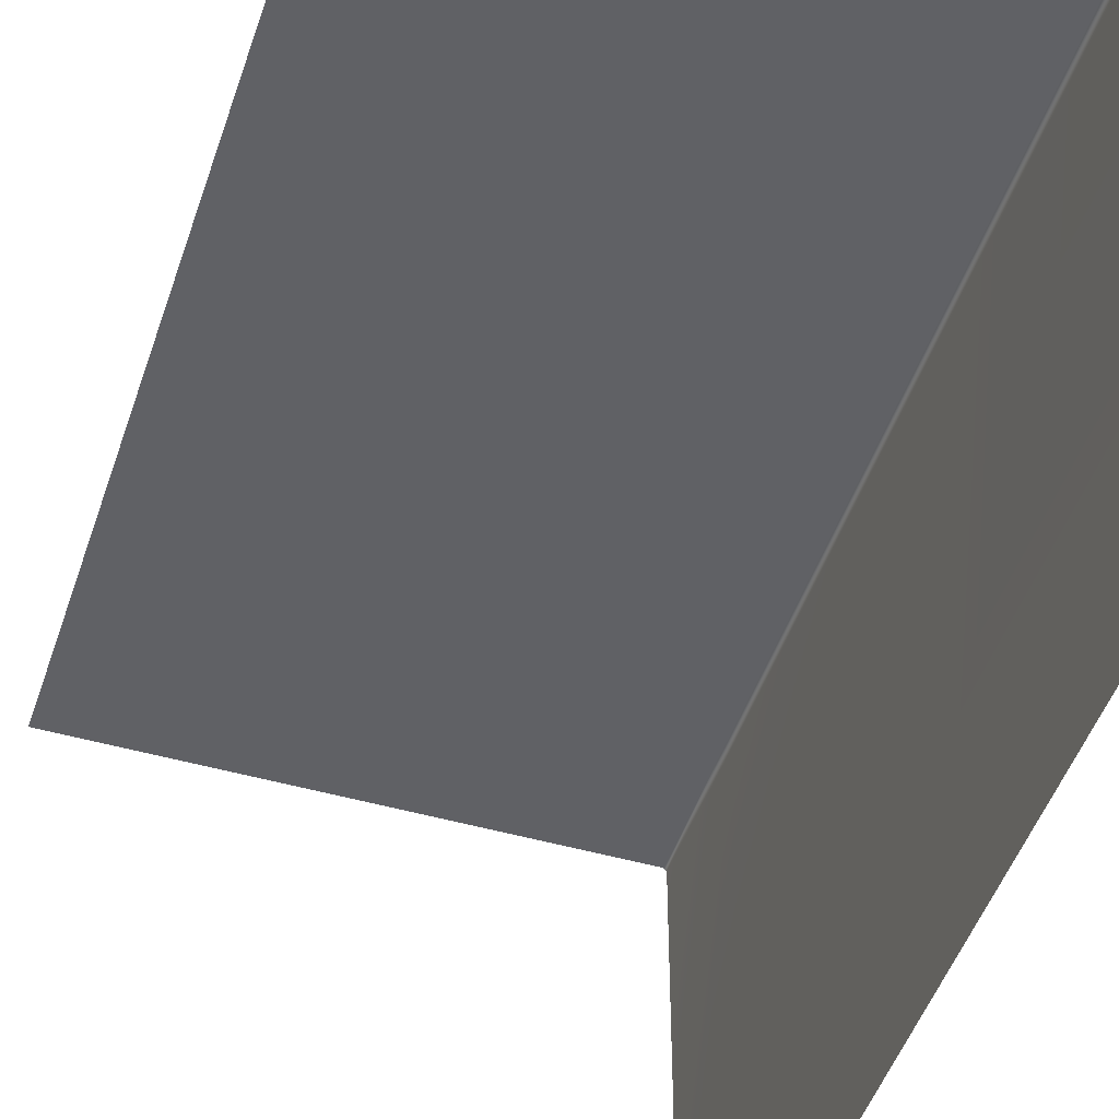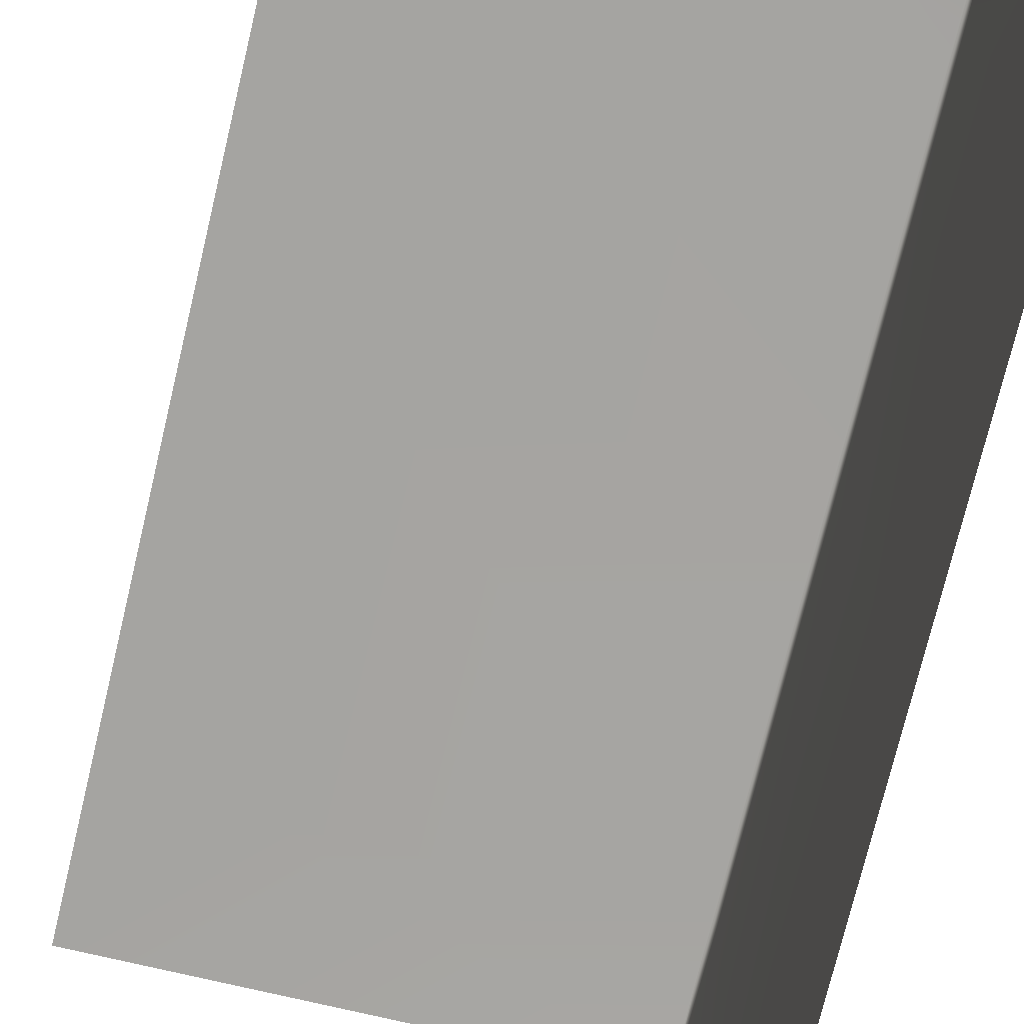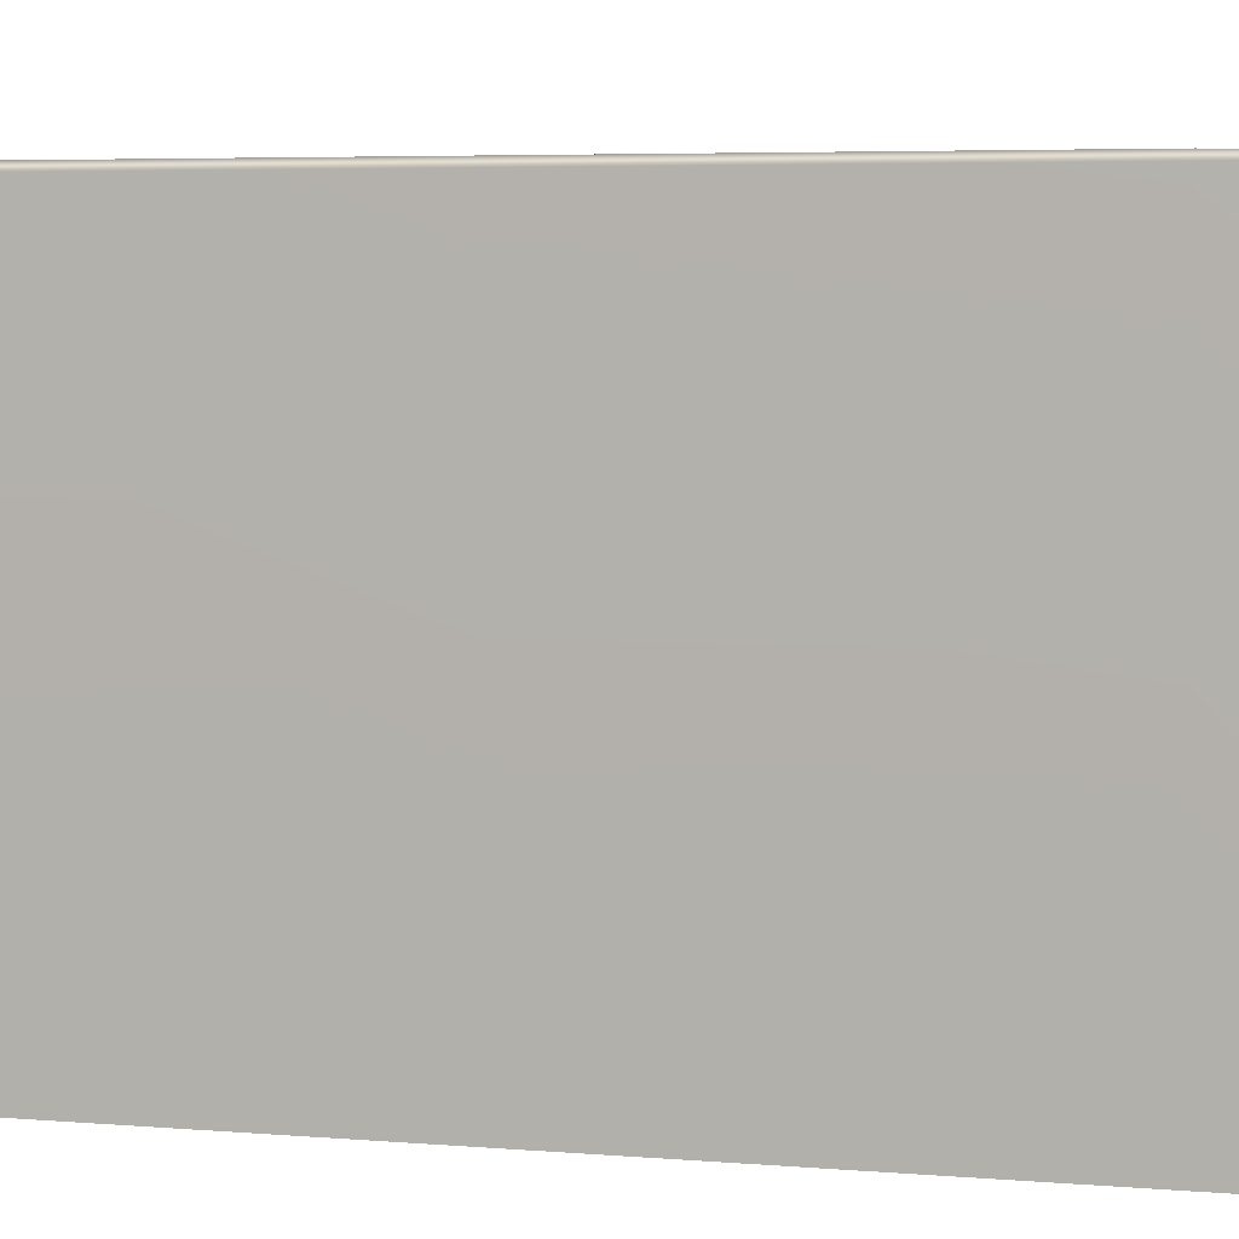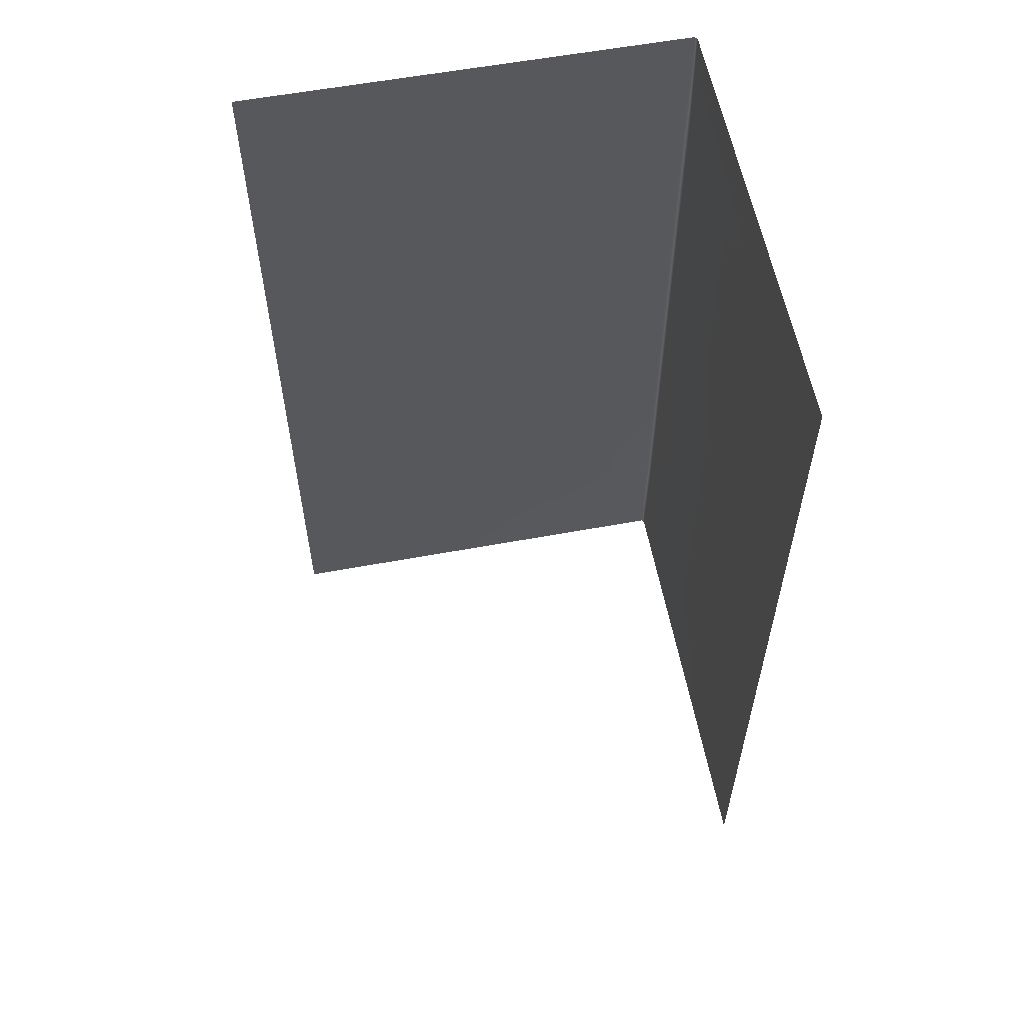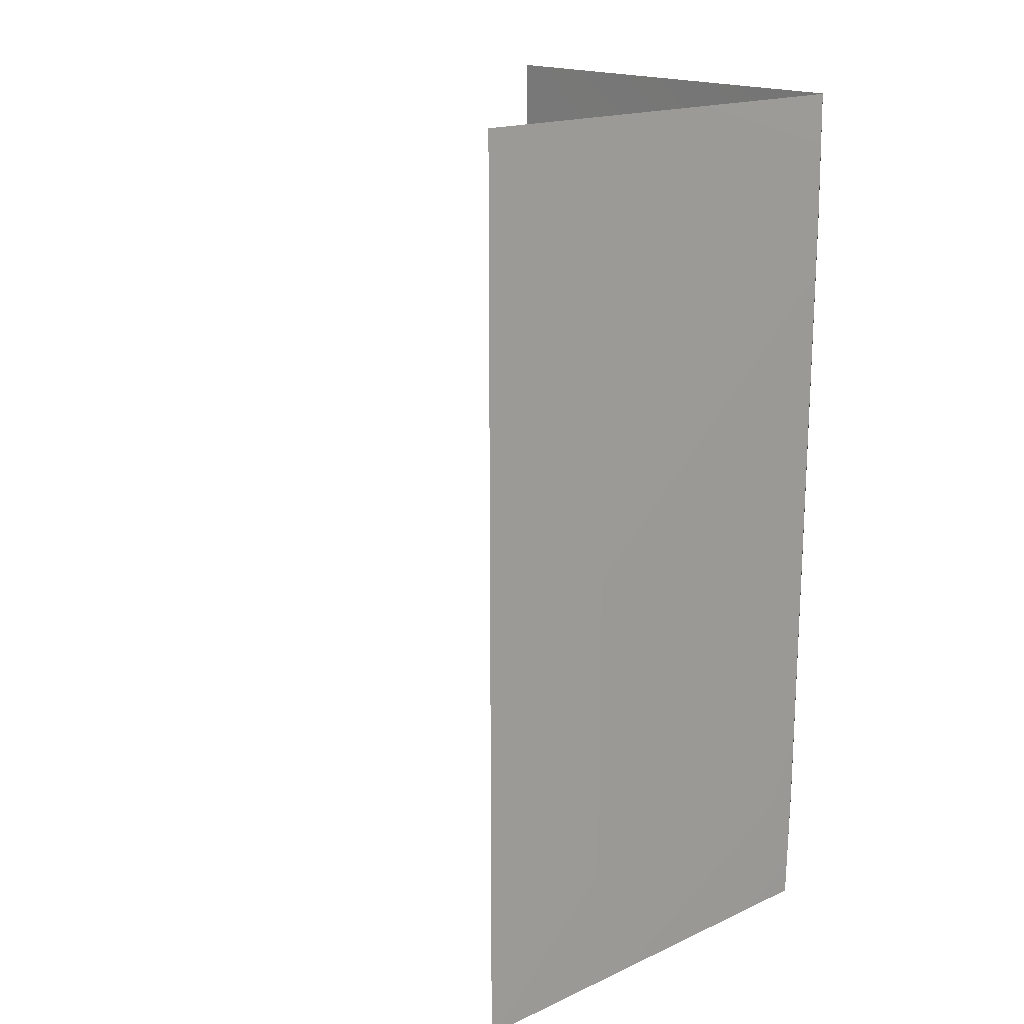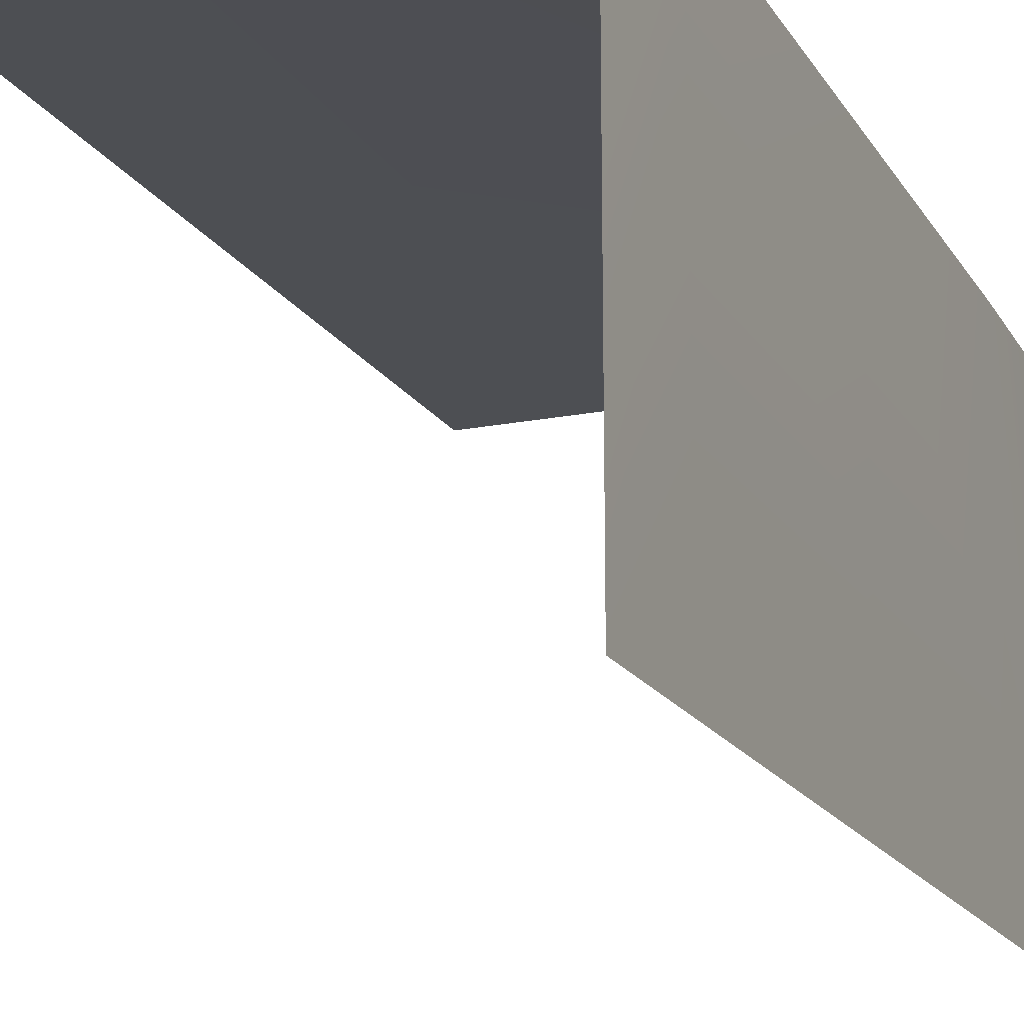
<metadata>
{"format":"obj","ext":"obj","renderer":"f3d","projection":"perspective","resolution":1024,"background":"white","views":[{"elev":-47.3,"azim":-18.0,"up":"+Y"},{"elev":-73.4,"azim":-13.4,"up":"+Y"},{"elev":4.4,"azim":106.9,"up":"+Y"},{"elev":58.6,"azim":-10.8,"up":"+Z"},{"elev":17.7,"azim":48.4,"up":"+Z"},{"elev":-17.5,"azim":21.6,"up":"+Y"}]}
</metadata>
<code>
g voxFX_hole_corner
v -1 0 0
v -1 7.401e-17 -1
v -0.7091 0.005596 -0.7232
v -0.005301 1.097e-16 -1
v -0.7091 0.005596 4.768e-07
v -1 -7.401e-17 1
v -0.005301 0.005596 -0.7232
v 9.397e-17 -0.006528 -1
v 0.004018 -0.006528 -0.7232
v -3.701e-16 -1 -1
v -0.005301 0.005596 0
v -0.7091 0.005596 0.7232
v -0.005301 0.005596 0.7232
v -0.005301 -1.097e-16 1
v 0.004018 -0.006528 4.813e-07
v 0.004018 -0.006528 0.7232
v -1.255e-16 -0.006528 1
v -5.181e-16 -1 1
v 0.004018 -0.7091 -0.7232
v 0.004018 -0.7091 8.941e-08
v -4.441e-16 -1 8.941e-08
v 0.004018 -0.7091 0.7232
g voxFX_hole_corner_0
f 3 2 1
f 4 2 3
f 5 3 1
f 5 1 6
f 7 4 3
f 7 3 5
f 8 4 7
f 9 8 7
f 10 8 9
f 11 7 5
f 9 7 11
f 12 5 6
f 11 5 12
f 13 12 6
f 13 11 12
f 14 13 6
f 15 9 11
f 15 11 13
f 16 13 14
f 16 15 13
f 17 16 14
f 17 18 16
f 19 10 9
f 19 9 15
f 10 19 20
f 20 19 15
f 20 15 16
f 21 10 20
f 18 21 22
f 18 22 16
f 21 20 22
f 22 20 16

</code>
